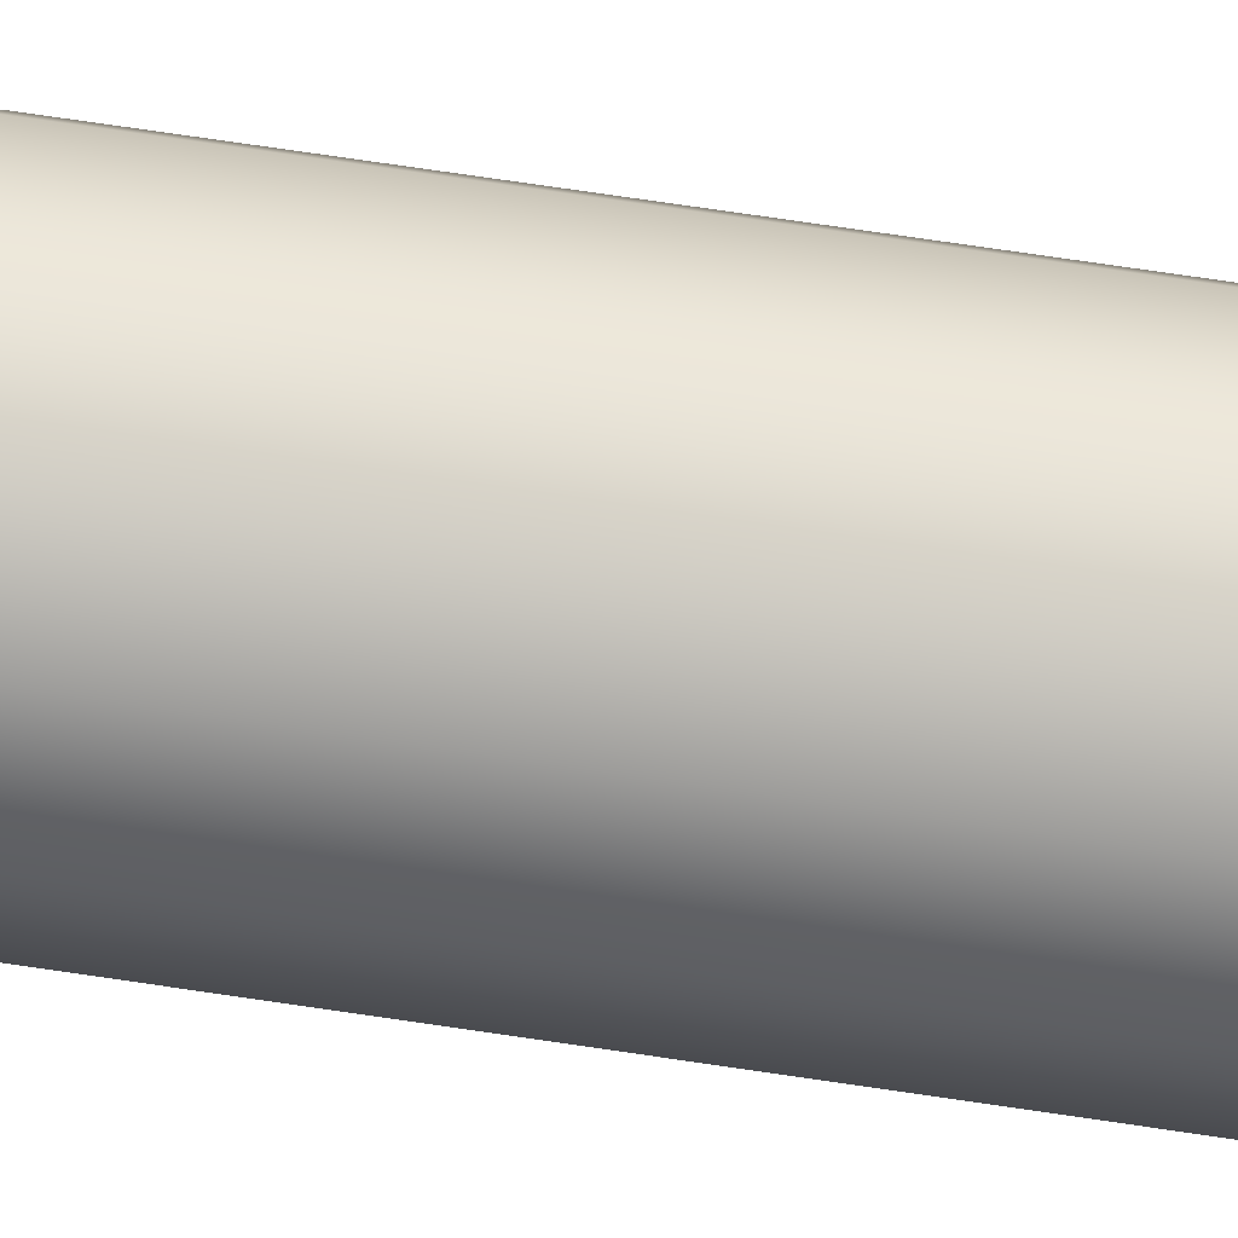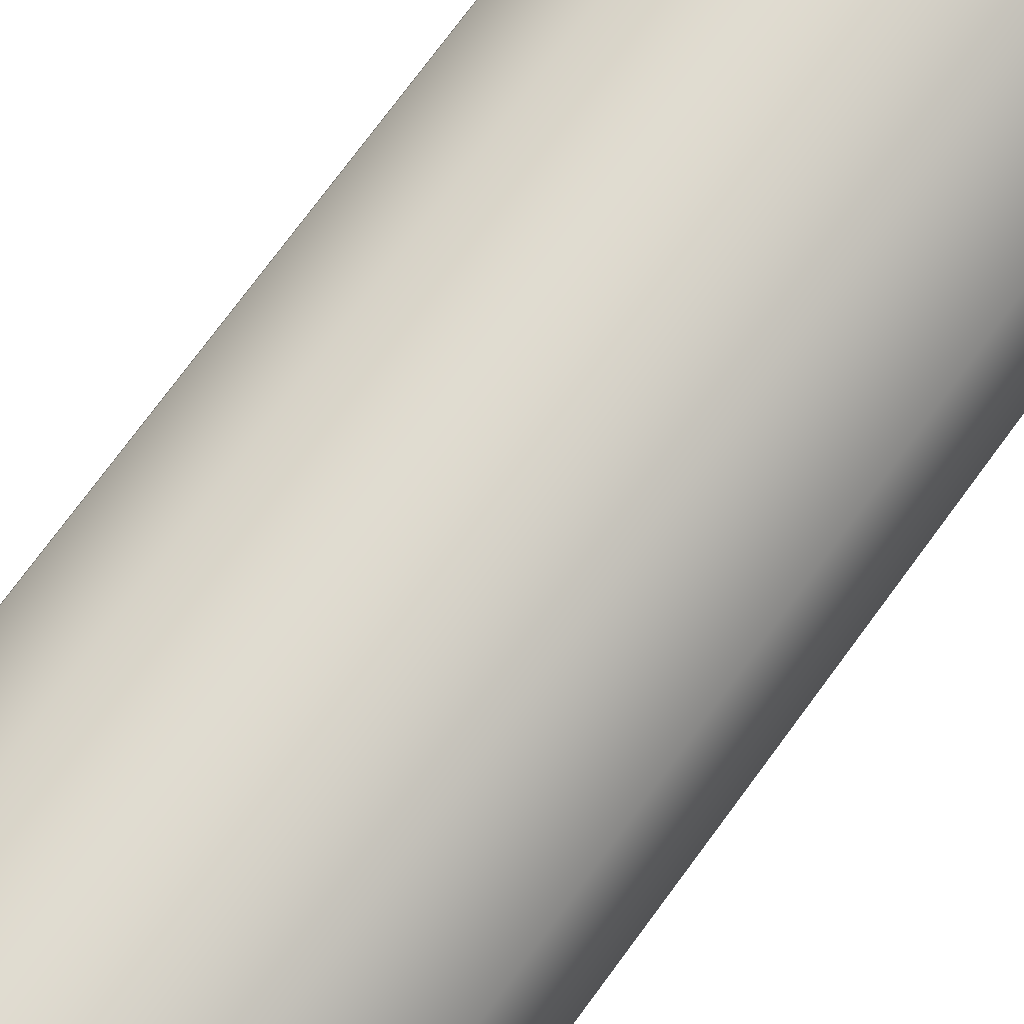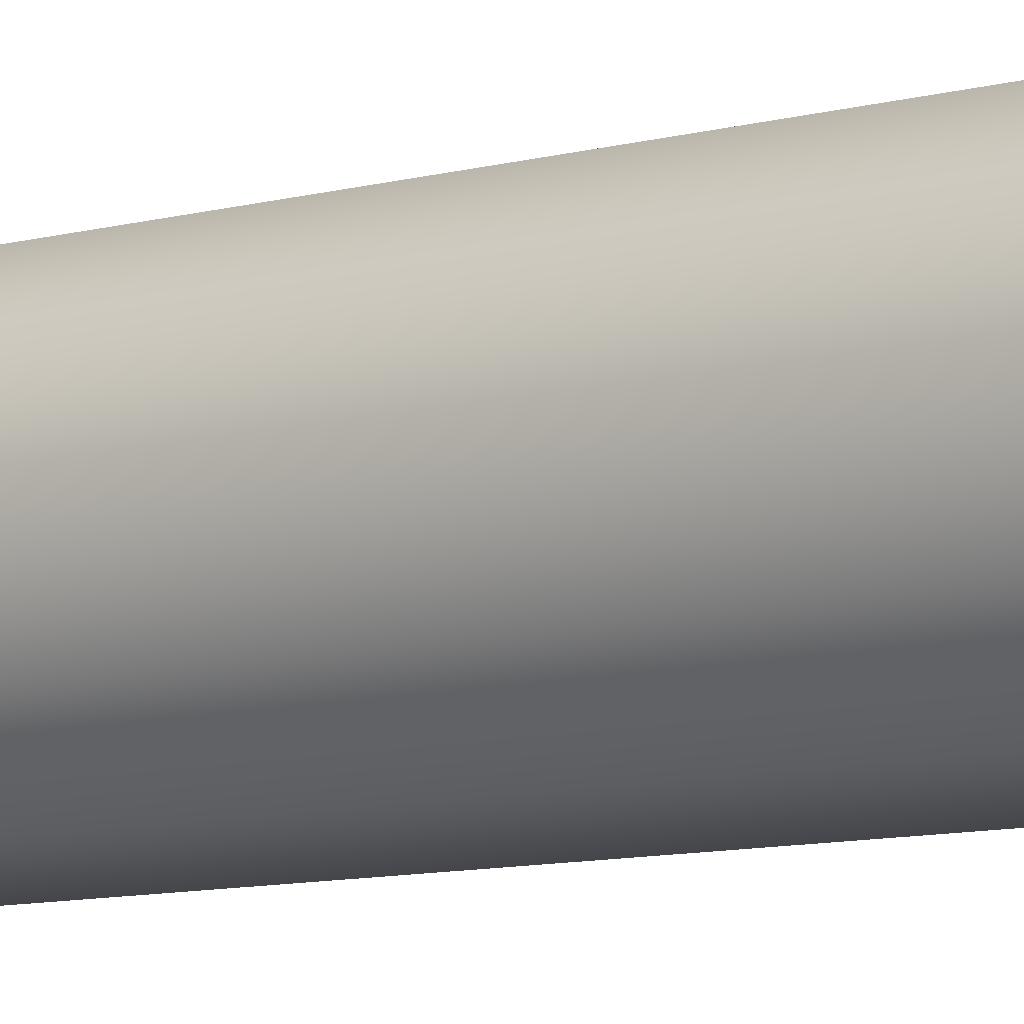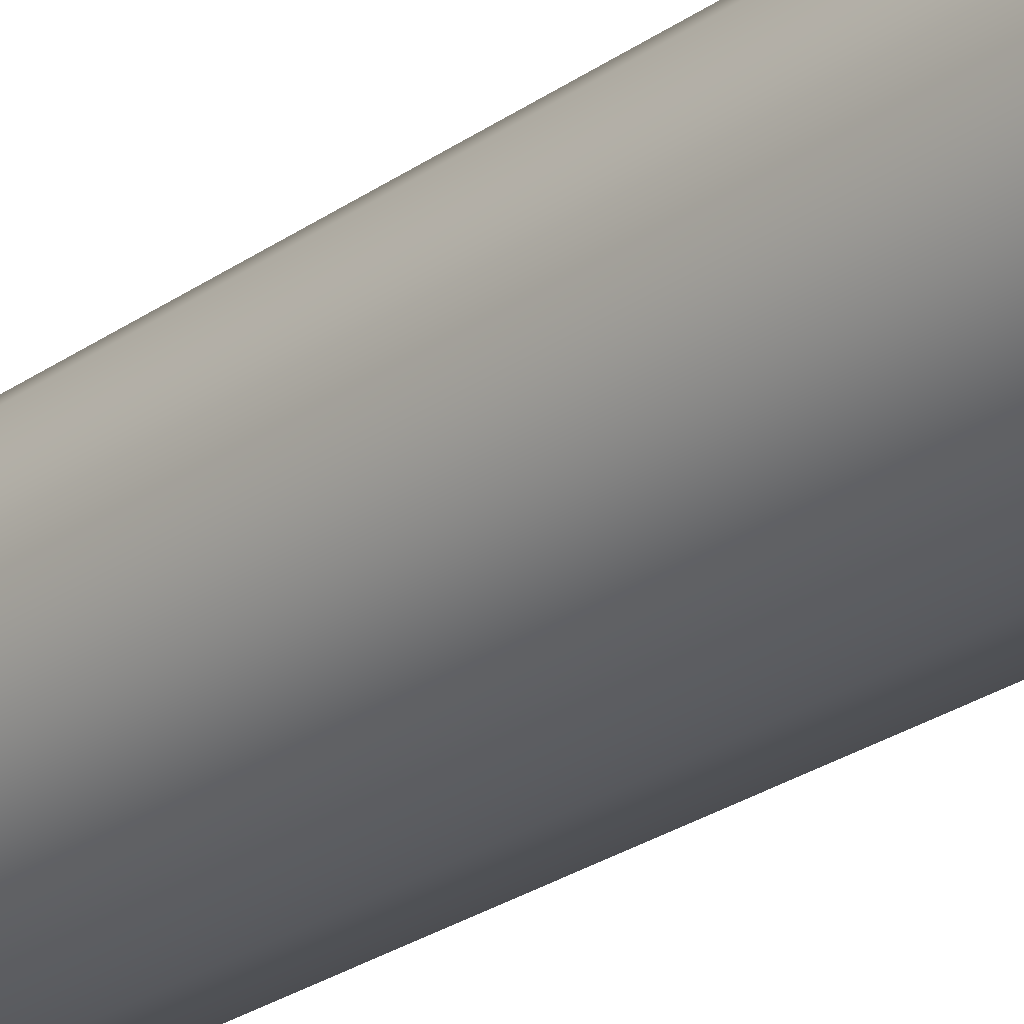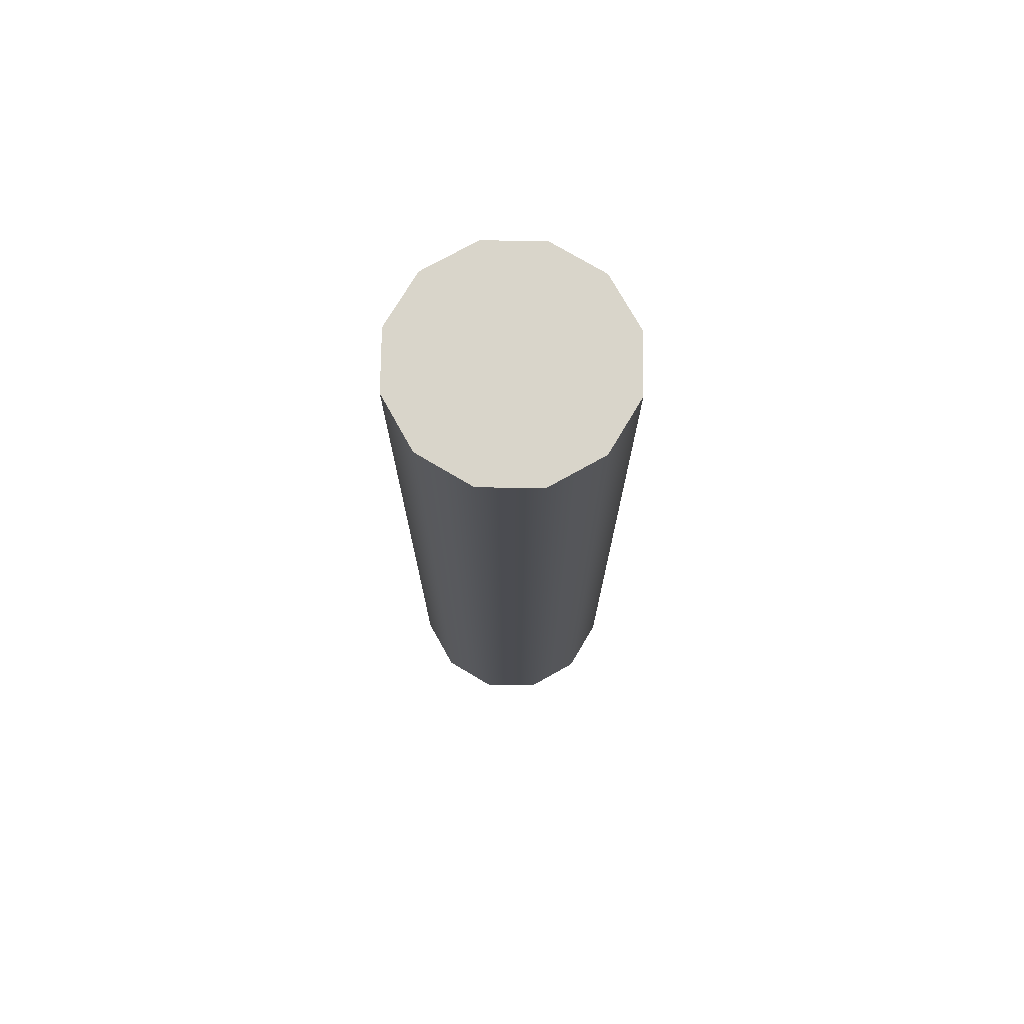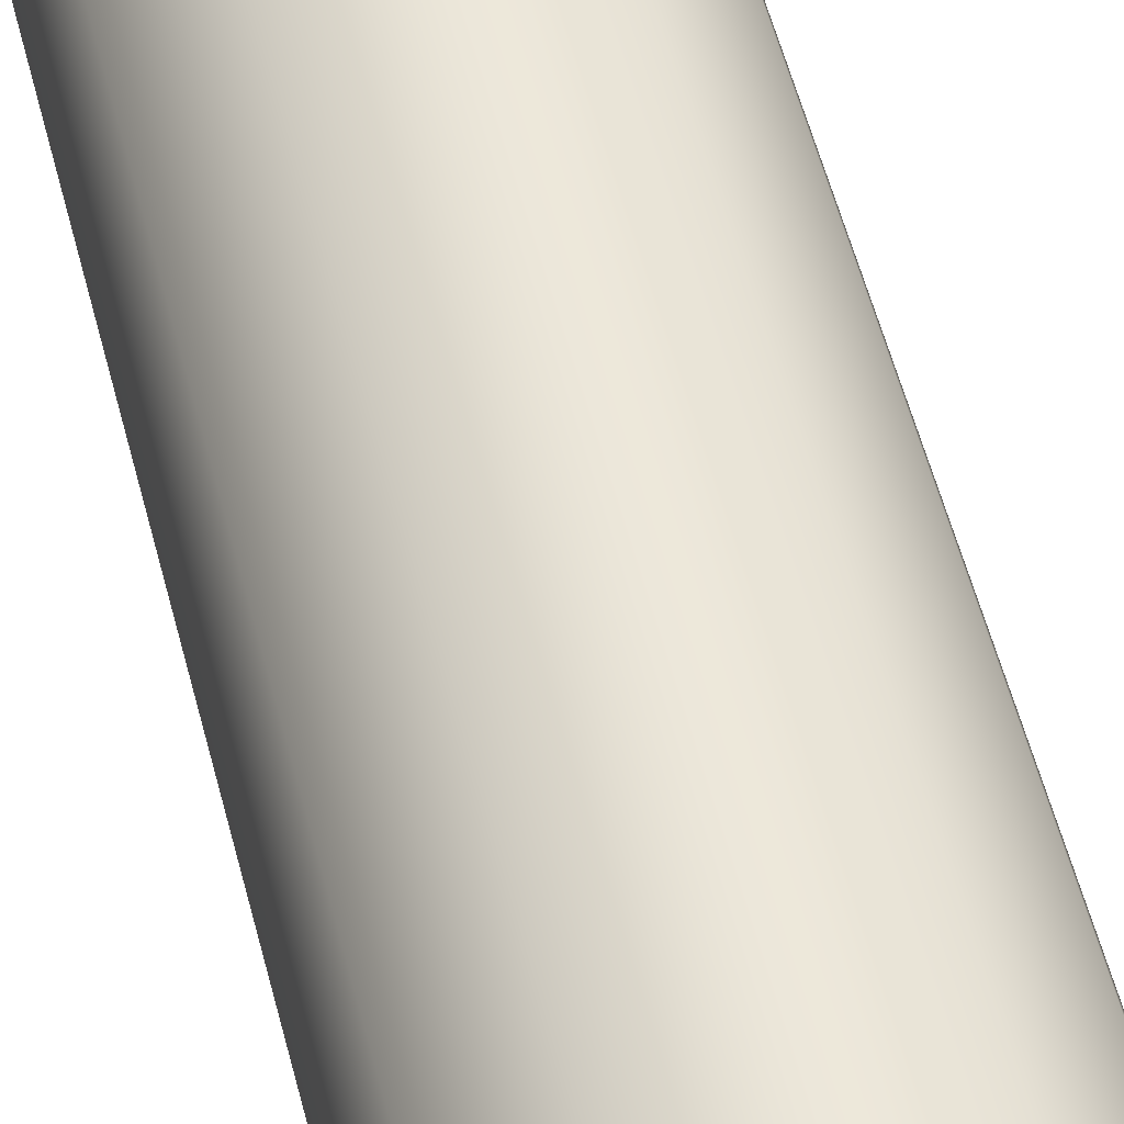
<metadata>
{"format":"obj","ext":"obj","renderer":"f3d","projection":"perspective","resolution":1024,"background":"white","views":[{"elev":79.4,"azim":98.2,"up":"+Z"},{"elev":71.0,"azim":-144.2,"up":"+Z"},{"elev":-9.3,"azim":-53.7,"up":"+Z"},{"elev":-28.1,"azim":-44.0,"up":"+Z"},{"elev":74.6,"azim":105.8,"up":"+Y"},{"elev":52.5,"azim":166.2,"up":"+Z"}]}
</metadata>
<code>
o seat_post
v 0.15 0.45 0.12
v 0.09 0.45 0.1039
v 0.04608 0.45 0.06
v 0.03 0.45 7.348e-18
v 0.04608 0.45 -0.06
v 0.09 0.45 -0.1039
v 0.15 0.45 -0.12
v 0.21 0.45 -0.1039
v 0.2539 0.45 -0.06
v 0.27 0.45 -2.204e-17
v 0.2539 0.45 0.06
v 0.21 0.45 0.1039
v 0.15 0.45 0.12
v 0.15 1.45 0.12
v 0.09 1.45 0.1039
v 0.04608 1.45 0.06
v 0.03 1.45 7.348e-18
v 0.04608 1.45 -0.06
v 0.09 1.45 -0.1039
v 0.15 1.45 -0.12
v 0.21 1.45 -0.1039
v 0.2539 1.45 -0.06
v 0.27 1.45 -2.204e-17
v 0.2539 1.45 0.06
v 0.21 1.45 0.1039
v 0.15 1.45 0.12
v 0.15 0.45 0
v 0.15 0.45 0
v 0.15 0.45 0
v 0.15 0.45 0
v 0.15 0.45 0
v 0.15 0.45 0
v 0.15 0.45 0
v 0.15 0.45 0
v 0.15 0.45 0
v 0.15 0.45 0
v 0.15 0.45 0
v 0.15 0.45 0
v 0.15 0.45 0.12
v 0.09 0.45 0.1039
v 0.04608 0.45 0.06
v 0.03 0.45 7.348e-18
v 0.04608 0.45 -0.06
v 0.09 0.45 -0.1039
v 0.15 0.45 -0.12
v 0.21 0.45 -0.1039
v 0.2539 0.45 -0.06
v 0.27 0.45 -2.204e-17
v 0.2539 0.45 0.06
v 0.21 0.45 0.1039
v 0.15 0.45 0.12
v 0.15 1.45 0
v 0.15 1.45 0
v 0.15 1.45 0
v 0.15 1.45 0
v 0.15 1.45 0
v 0.15 1.45 0
v 0.15 1.45 0
v 0.15 1.45 0
v 0.15 1.45 0
v 0.15 1.45 0
v 0.15 1.45 0
v 0.15 1.45 0
v 0.15 1.45 0.12
v 0.09 1.45 0.1039
v 0.04608 1.45 0.06
v 0.03 1.45 7.348e-18
v 0.04608 1.45 -0.06
v 0.09 1.45 -0.1039
v 0.15 1.45 -0.12
v 0.21 1.45 -0.1039
v 0.2539 1.45 -0.06
v 0.27 1.45 -2.204e-17
v 0.2539 1.45 0.06
v 0.21 1.45 0.1039
v 0.15 1.45 0.12
f 1 14 2
f 14 15 2
f 2 15 3
f 15 16 3
f 3 16 4
f 16 17 4
f 4 17 5
f 17 18 5
f 5 18 6
f 18 19 6
f 6 19 7
f 19 20 7
f 7 20 8
f 20 21 8
f 8 21 9
f 21 22 9
f 9 22 10
f 22 23 10
f 10 23 11
f 23 24 11
f 11 24 12
f 24 25 12
f 12 25 13
f 25 26 13
f 39 40 27
f 40 41 28
f 41 42 29
f 42 43 30
f 43 44 31
f 44 45 32
f 45 46 33
f 46 47 34
f 47 48 35
f 48 49 36
f 49 50 37
f 50 51 38
f 65 64 52
f 66 65 53
f 67 66 54
f 68 67 55
f 69 68 56
f 70 69 57
f 71 70 58
f 72 71 59
f 73 72 60
f 74 73 61
f 75 74 62
f 76 75 63

</code>
